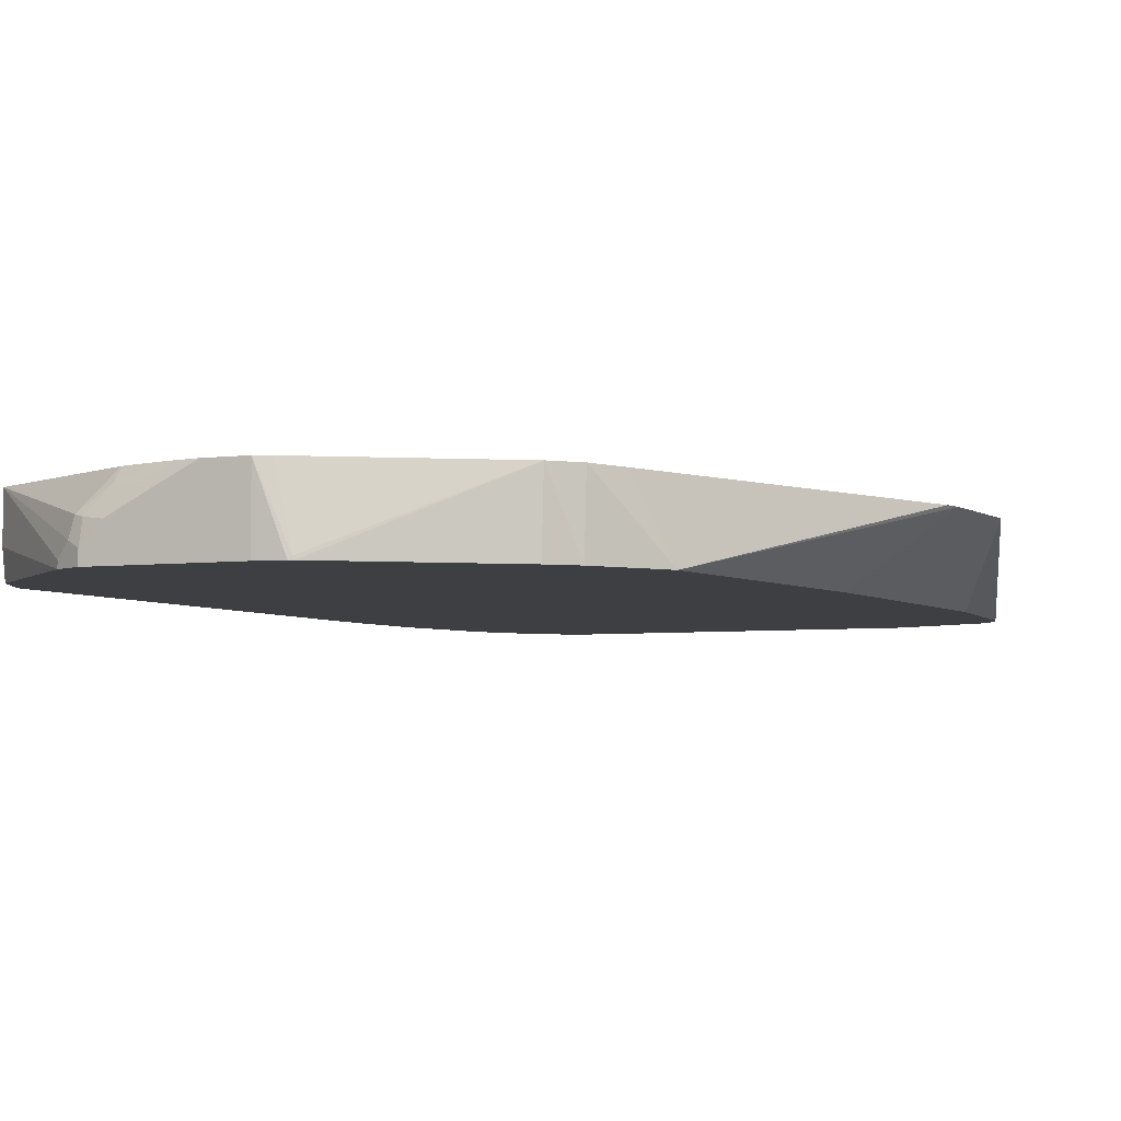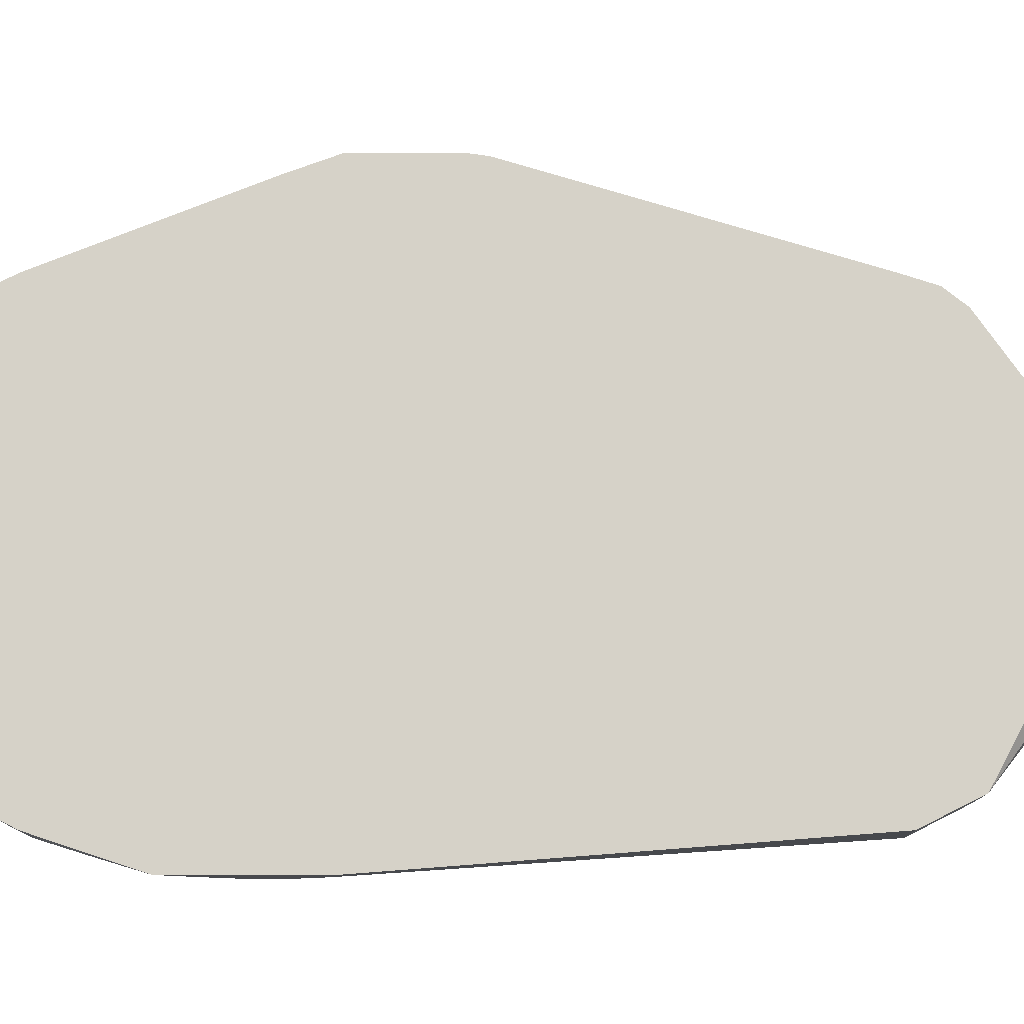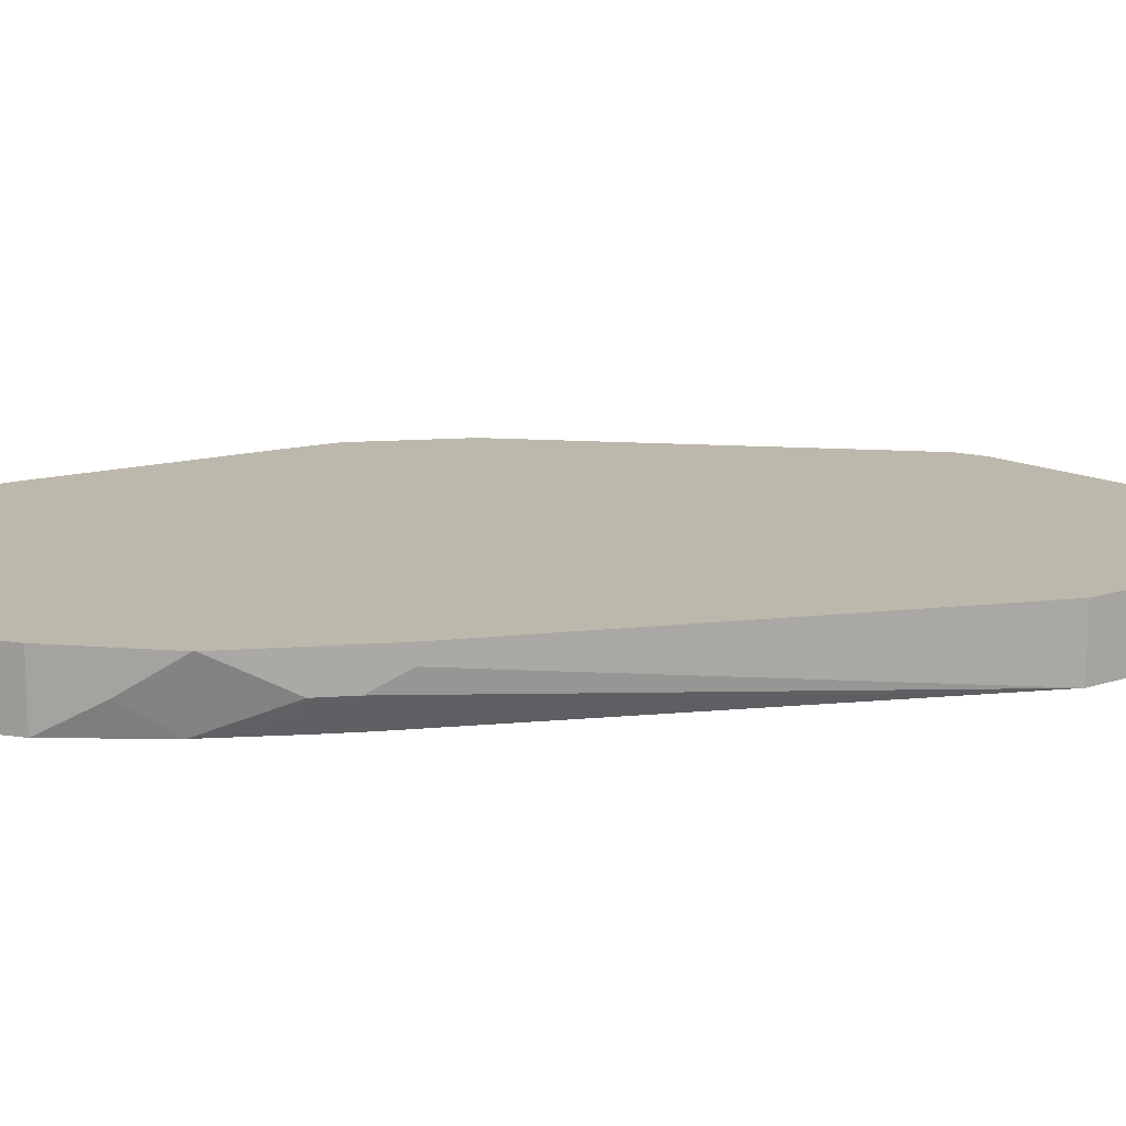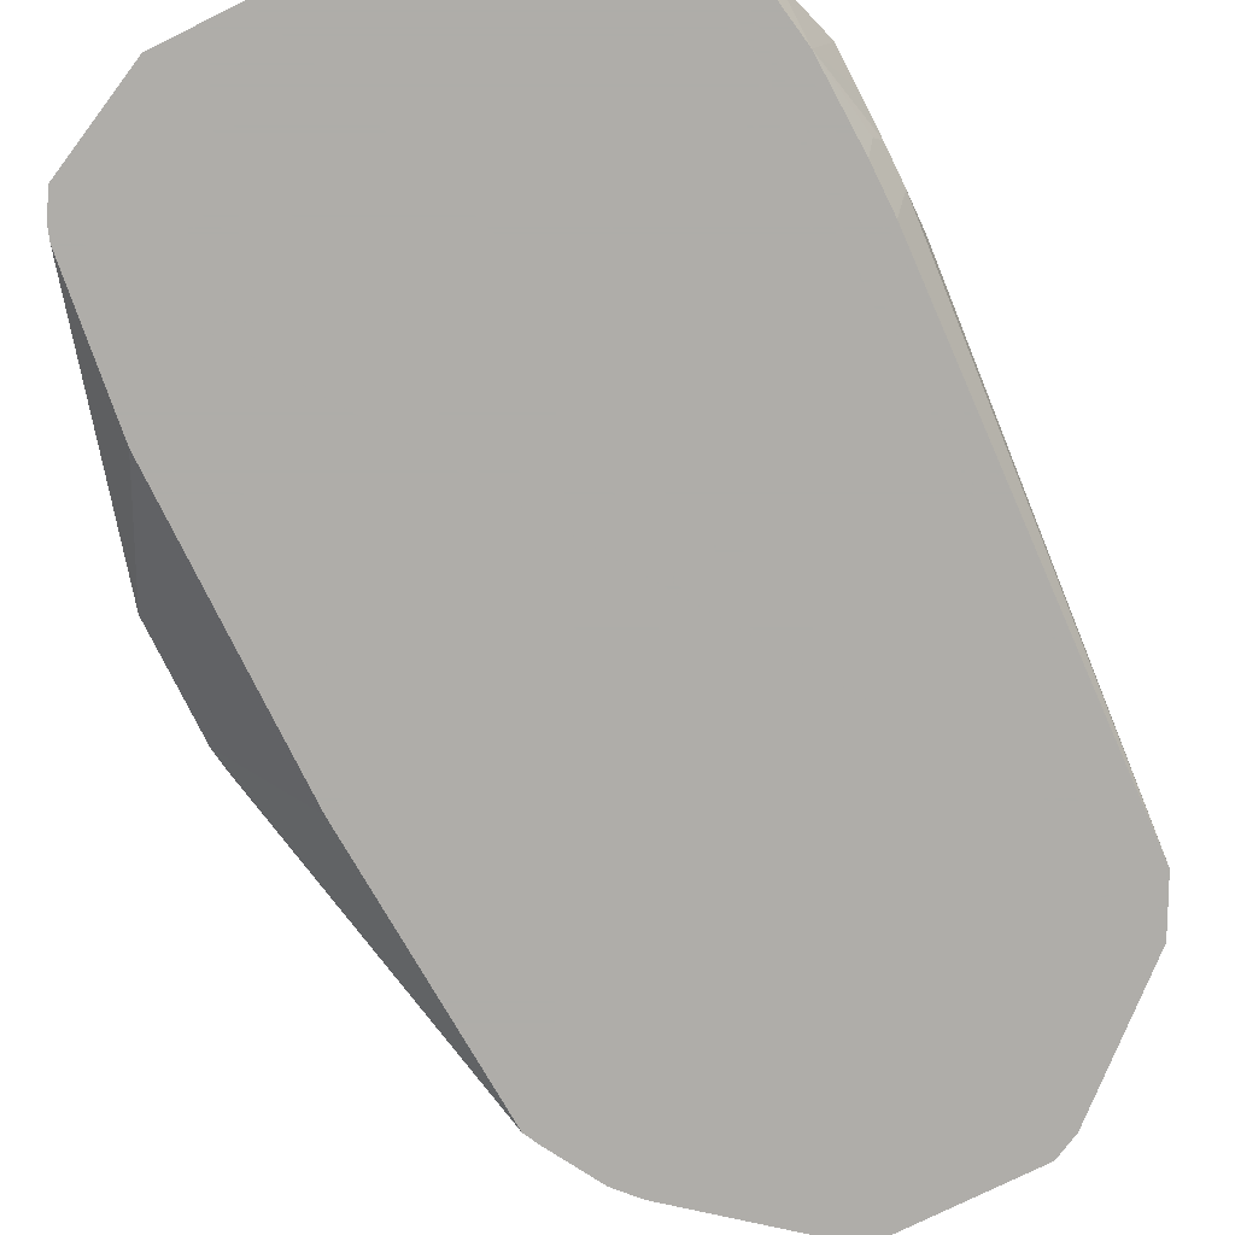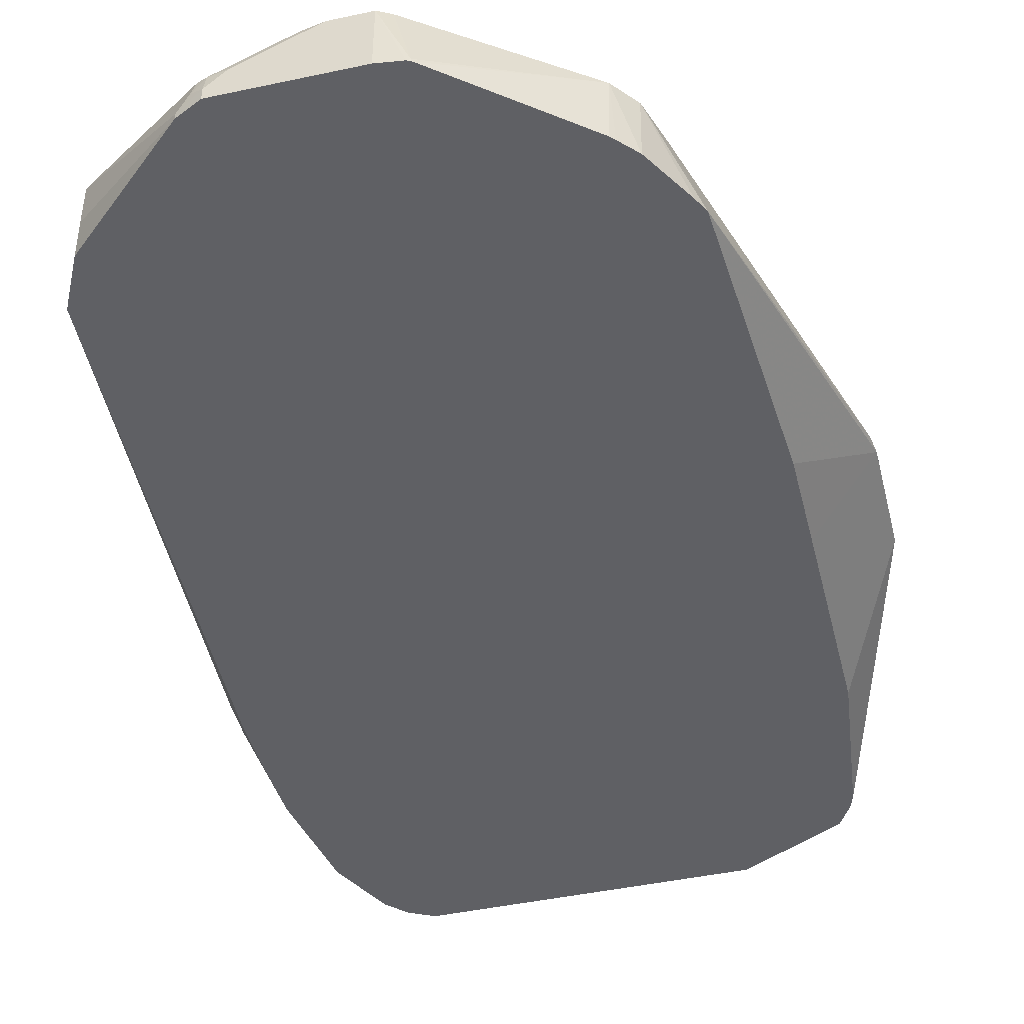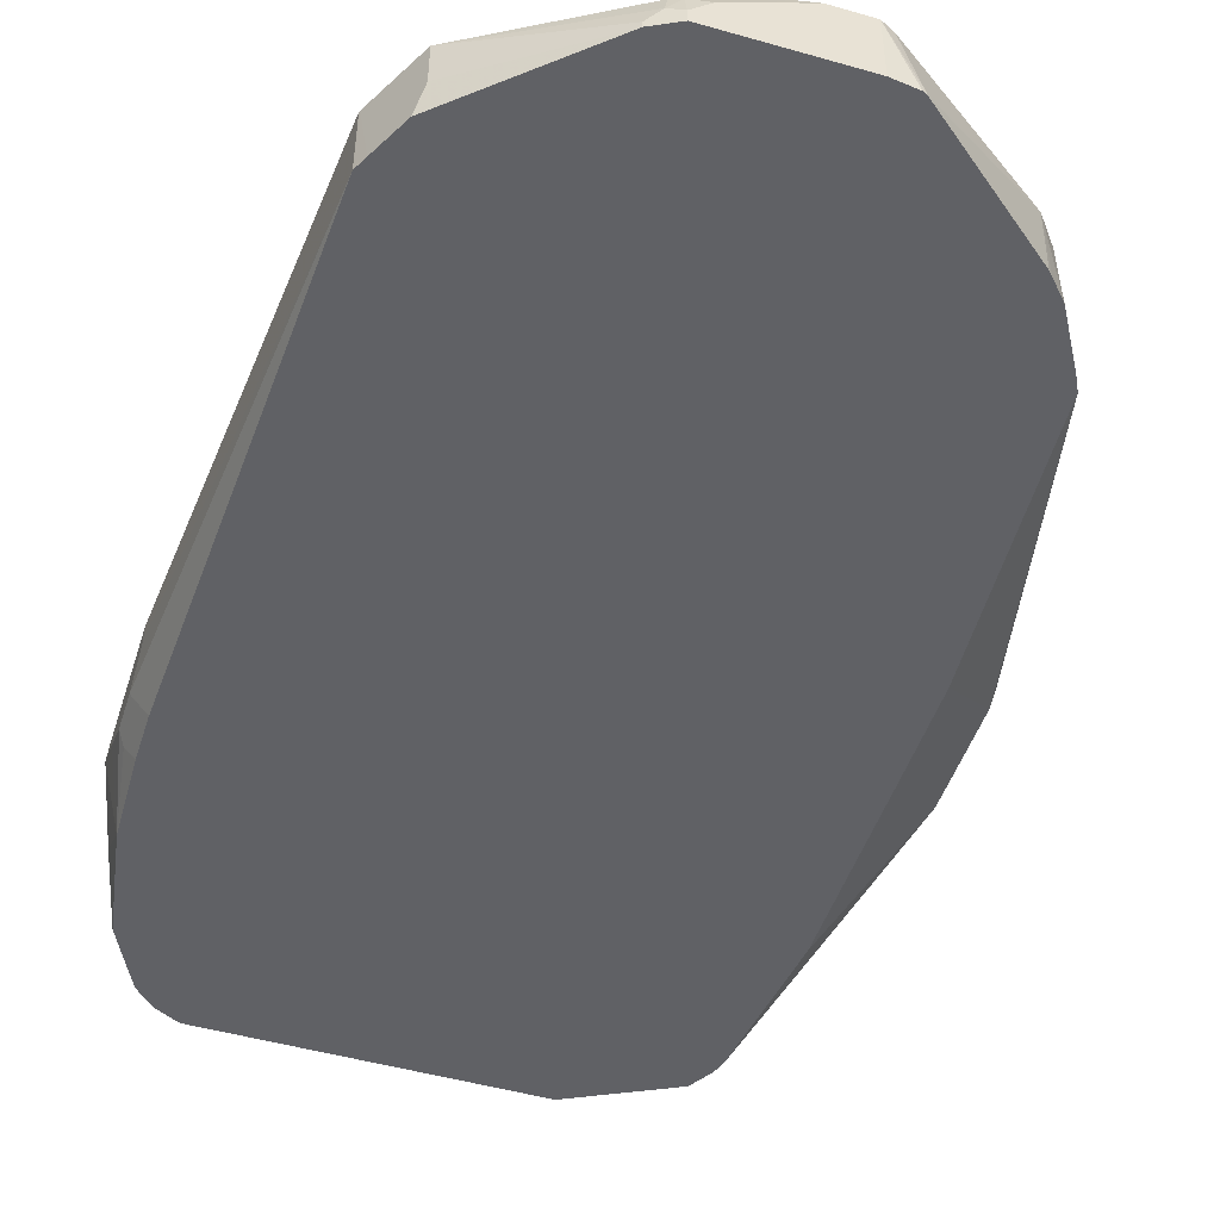
<metadata>
{"format":"obj","ext":"obj","renderer":"f3d","projection":"perspective","resolution":1024,"background":"white","views":[{"elev":-4.1,"azim":-154.9,"up":"+Z"},{"elev":77.5,"azim":90.0,"up":"+Z"},{"elev":14.8,"azim":81.2,"up":"+Z"},{"elev":-77.2,"azim":26.2,"up":"+Z"},{"elev":-45.1,"azim":-166.1,"up":"+Z"},{"elev":-48.2,"azim":162.3,"up":"+Z"}]}
</metadata>
<code>
v 0.706 -0.1725 -0.2824
v 0.706 -0.1725 -0.2676
v 0.706 -0.2039 -0.2981
v 0.6746 0.2353 -0.3241
v 0.706 -0.2814 -0.2676
v 0.6746 0.2353 -0.2676
v 0.706 -0.2353 -0.2981
v 0.693 -0.1936 -0.3241
v 0.6693 0.246 -0.3241
v 0.6742 0.2362 -0.2676
v 0.7058 -0.2973 -0.2676
v 0.706 -0.2667 -0.2824
v 0.7008 -0.2405 -0.3086
v 0.693 -0.2327 -0.3241
v 0.6903 -0.3034 -0.3241
v 0.6589 0.2667 -0.3241
v 0.6485 0.2876 -0.3033
v 0.6506 0.2833 -0.2676
v 0.6599 0.2648 -0.2676
v 0.7056 -0.2985 -0.2676
v 0.6903 -0.3451 -0.2981
v 0.6746 -0.3922 -0.3241
v 0.6537 0.277 -0.3241
v 0.6485 0.2876 -0.2676
v 0.6536 0.2773 -0.3241
v 0.5543 0.366 -0.3241
v 0.6903 -0.3451 -0.2676
v 0.6746 -0.3922 -0.2676
v 0.6676 -0.4062 -0.3241
v 0.5543 0.366 -0.319
v 0.5439 0.3712 -0.3086
v 0.5413 0.3687 -0.2942
v 0.5177 0.359 -0.2676
v 0.5334 0.3765 -0.3241
v 0.6694 -0.4027 -0.2676
v 0.6488 -0.4439 -0.2676
v 0.6572 -0.4271 -0.3241
v 0.5334 0.3765 -0.3138
v 0.5334 0.3726 -0.2961
v 0.5177 0.366 -0.2772
v 0.4916 0.3678 -0.2676
v 0.4236 0.3765 -0.3241
v 0.6485 -0.4445 -0.2676
v 0.6485 -0.4445 -0.3241
v 0.5177 0.3765 -0.2981
v 0.4732 0.3732 -0.2676
v 0.502 0.3726 -0.2804
v 0.4236 0.3765 -0.2676
v 0.4026 0.3738 -0.3241
v 0.6328 -0.4601 -0.2676
v 0.6328 -0.4601 -0.3241
v 0.4863 0.3765 -0.2824
v 0.4559 0.3765 -0.2676
v 0.4001 0.3726 -0.3216
v 0.4138 0.3716 -0.2676
v 0.3993 0.3721 -0.3241
v 0.6229 -0.4651 -0.2676
v 0.6292 -0.462 -0.3241
v 0.4132 0.3712 -0.2676
v 0.2933 0.2876 -0.2676
v 0.2947 0.2878 -0.3241
v 0.6118 -0.4707 -0.2676
v 0.6118 -0.4707 -0.3241
v 0.2911 0.2841 -0.3241
v 0.2776 0.2695 -0.3241
v 0.2772 0.2673 -0.2676
v 0.3452 -0.4707 -0.2676
v 0.3452 -0.4707 -0.3241
v 0.2524 0.2268 -0.3241
v 0.2769 0.2667 -0.2676
v 0.2459 0.2144 -0.3241
v 0.3241 -0.4601 -0.3241
v 0.2929 -0.4445 -0.2676
v 0.2668 0.2353 -0.2676
v 0.2459 0.2142 -0.3241
v 0.2929 -0.4445 -0.3241
v 0.2772 -0.4288 -0.2676
v 0.2615 -0.4287 -0.3241
v 0.1768 -0.06274 -0.2676
v 0.2303 -0.02078 -0.3241
v 0.1744 -0.07842 -0.2676
v 0.272 -0.4183 -0.2676
v 0.2498 -0.4091 -0.3241
v 0.2302 -0.0994 -0.3241
v 0.1744 -0.1725 -0.2676
v 0.2668 -0.4079 -0.2676
v 0.2459 -0.3975 -0.3241
v 0.1908 -0.2172 -0.2676
v 0.2302 -0.1463 -0.3241
v 0.2303 -0.2717 -0.3241
v 0.2459 -0.3974 -0.3241
f 31 39 32
f 34 48 53
f 34 42 48
f 33 40 41
f 32 39 40
f 31 38 39
f 34 53 52
f 32 40 33
f 34 52 45
f 40 47 46
f 36 43 44
f 36 44 37
f 38 45 39
f 39 46 47
f 39 45 46
f 42 49 48
f 40 46 41
f 30 38 31
f 34 45 38
f 29 36 37
f 13 15 14
f 28 35 29
f 43 50 51
f 11 21 15
f 11 15 12
f 15 21 22
f 16 23 17
f 17 24 18
f 17 23 25
f 17 25 26
f 17 26 30
f 17 30 24
f 20 27 21
f 21 27 28
f 21 28 22
f 22 28 29
f 24 30 31
f 24 31 32
f 24 32 33
f 26 34 38
f 26 38 30
f 29 35 36
f 43 51 44
f 85 89 90
f 46 52 53
f 72 73 76
f 73 77 78
f 73 78 76
f 74 75 79
f 75 80 81
f 75 81 79
f 77 82 83
f 77 83 78
f 71 75 74
f 80 84 81
f 81 89 85
f 82 86 83
f 83 86 88
f 83 88 85
f 83 85 87
f 85 90 91
f 85 91 87
f 11 20 21
f 81 84 89
f 70 71 74
f 67 73 72
f 67 72 68
f 48 49 54
f 48 54 55
f 49 56 54
f 50 57 58
f 50 58 51
f 54 59 55
f 54 56 60
f 54 60 59
f 56 61 60
f 57 62 58
f 58 62 63
f 60 61 64
f 60 64 65
f 60 65 66
f 62 67 68
f 62 68 63
f 65 69 66
f 66 69 71
f 66 71 70
f 45 52 46
f 9 19 10
f 39 47 40
f 9 17 18
f 2 81 85
f 2 85 88
f 2 88 86
f 2 86 82
f 2 82 77
f 2 77 73
f 2 73 67
f 2 67 62
f 2 79 81
f 2 62 57
f 2 50 43
f 2 43 36
f 2 36 35
f 2 35 28
f 2 28 27
f 2 27 20
f 2 20 11
f 2 11 5
f 2 57 50
f 2 74 79
f 2 70 74
f 2 66 70
f 1 2 5
f 1 5 12
f 1 12 7
f 1 7 3
f 1 3 4
f 1 6 2
f 2 6 10
f 2 10 19
f 2 19 18
f 2 18 24
f 2 24 33
f 2 33 41
f 2 41 46
f 2 46 53
f 2 53 48
f 2 48 55
f 2 55 59
f 2 59 60
f 2 60 66
f 3 7 14
f 3 14 8
f 1 4 6
f 4 9 10
f 4 75 71
f 4 71 69
f 4 69 65
f 4 65 64
f 4 64 61
f 4 61 56
f 4 56 49
f 4 49 42
f 4 42 34
f 4 34 26
f 4 26 25
f 4 25 23
f 4 23 16
f 4 16 9
f 5 11 12
f 7 12 15
f 7 15 13
f 9 16 17
f 3 8 4
f 4 80 75
f 4 84 80
f 7 13 14
f 4 90 89
f 4 89 84
f 4 8 14
f 9 18 19
f 4 15 22
f 4 22 29
f 4 29 37
f 4 37 44
f 4 44 51
f 4 51 58
f 4 14 15
f 4 63 68
f 4 91 90
f 4 58 63
f 4 87 91
f 4 83 87
f 4 10 6
f 4 76 78
f 4 72 76
f 4 78 83
f 4 68 72

</code>
